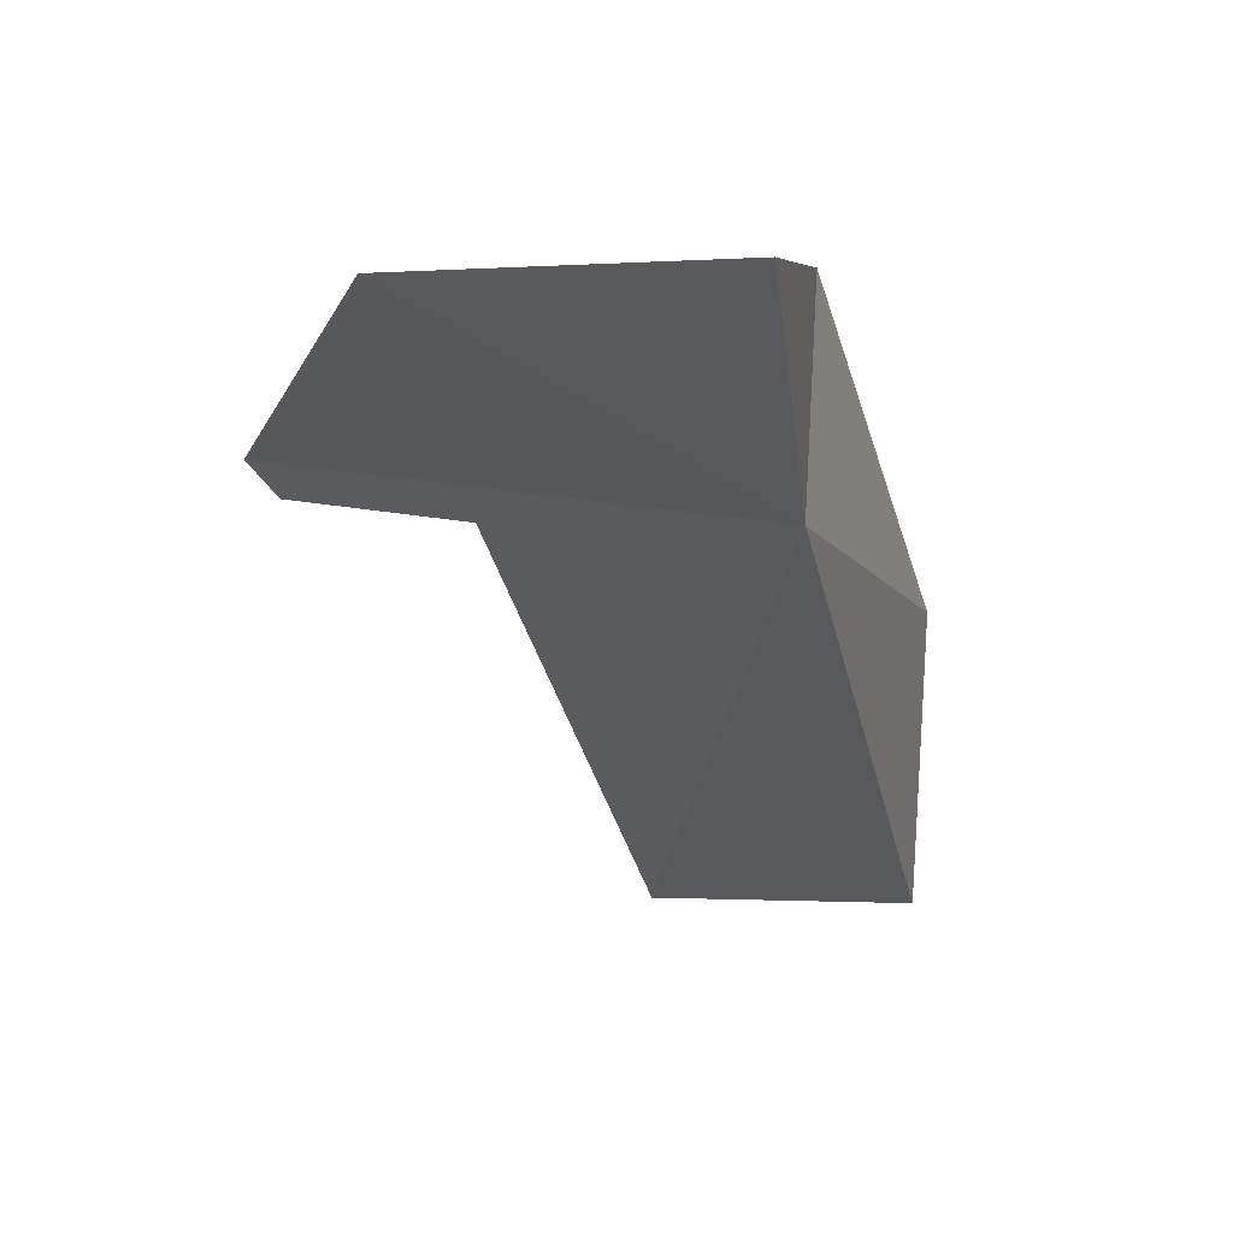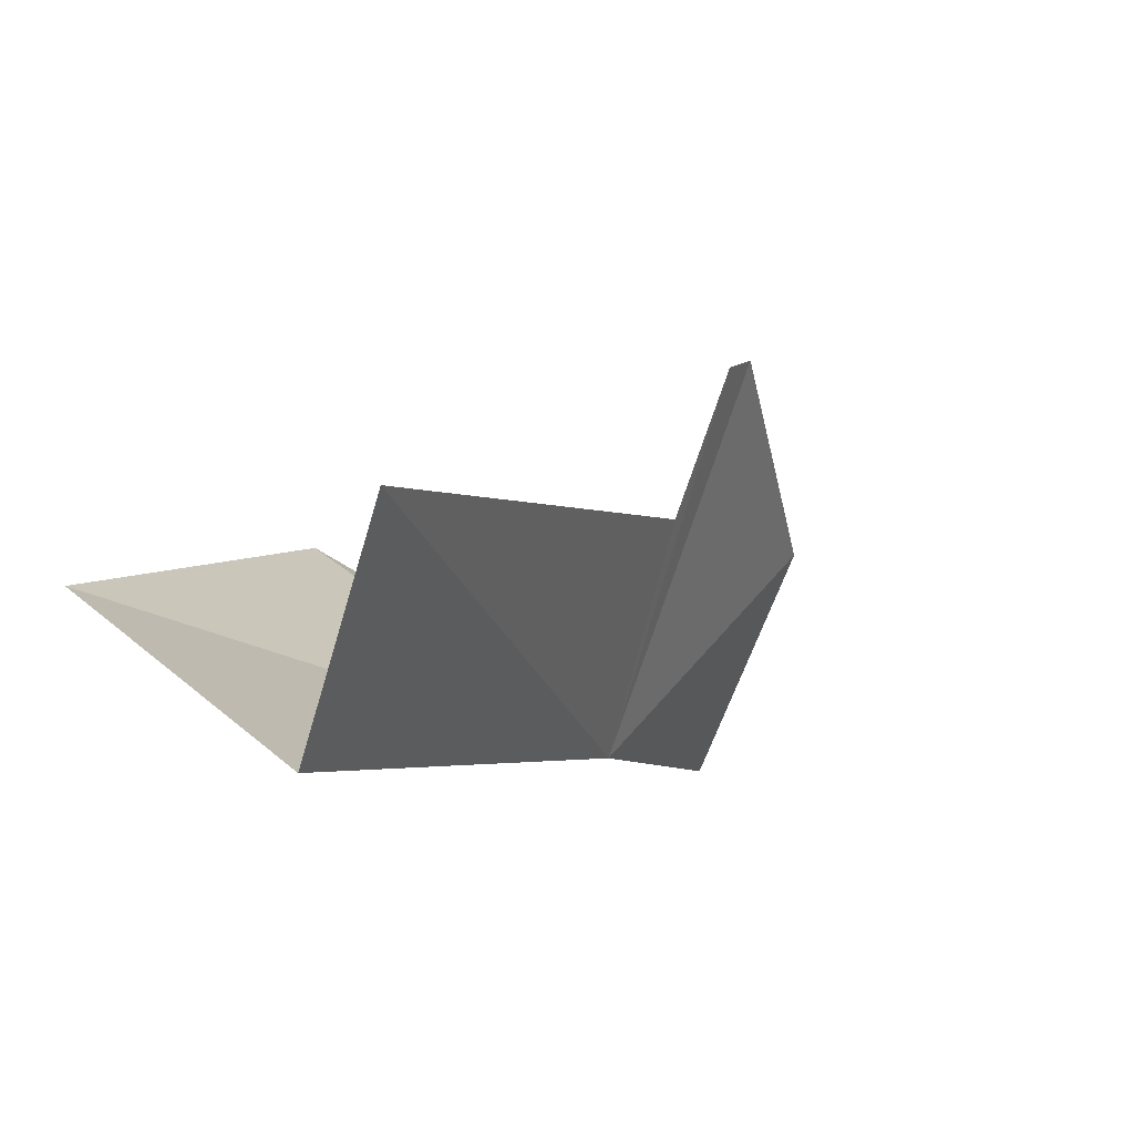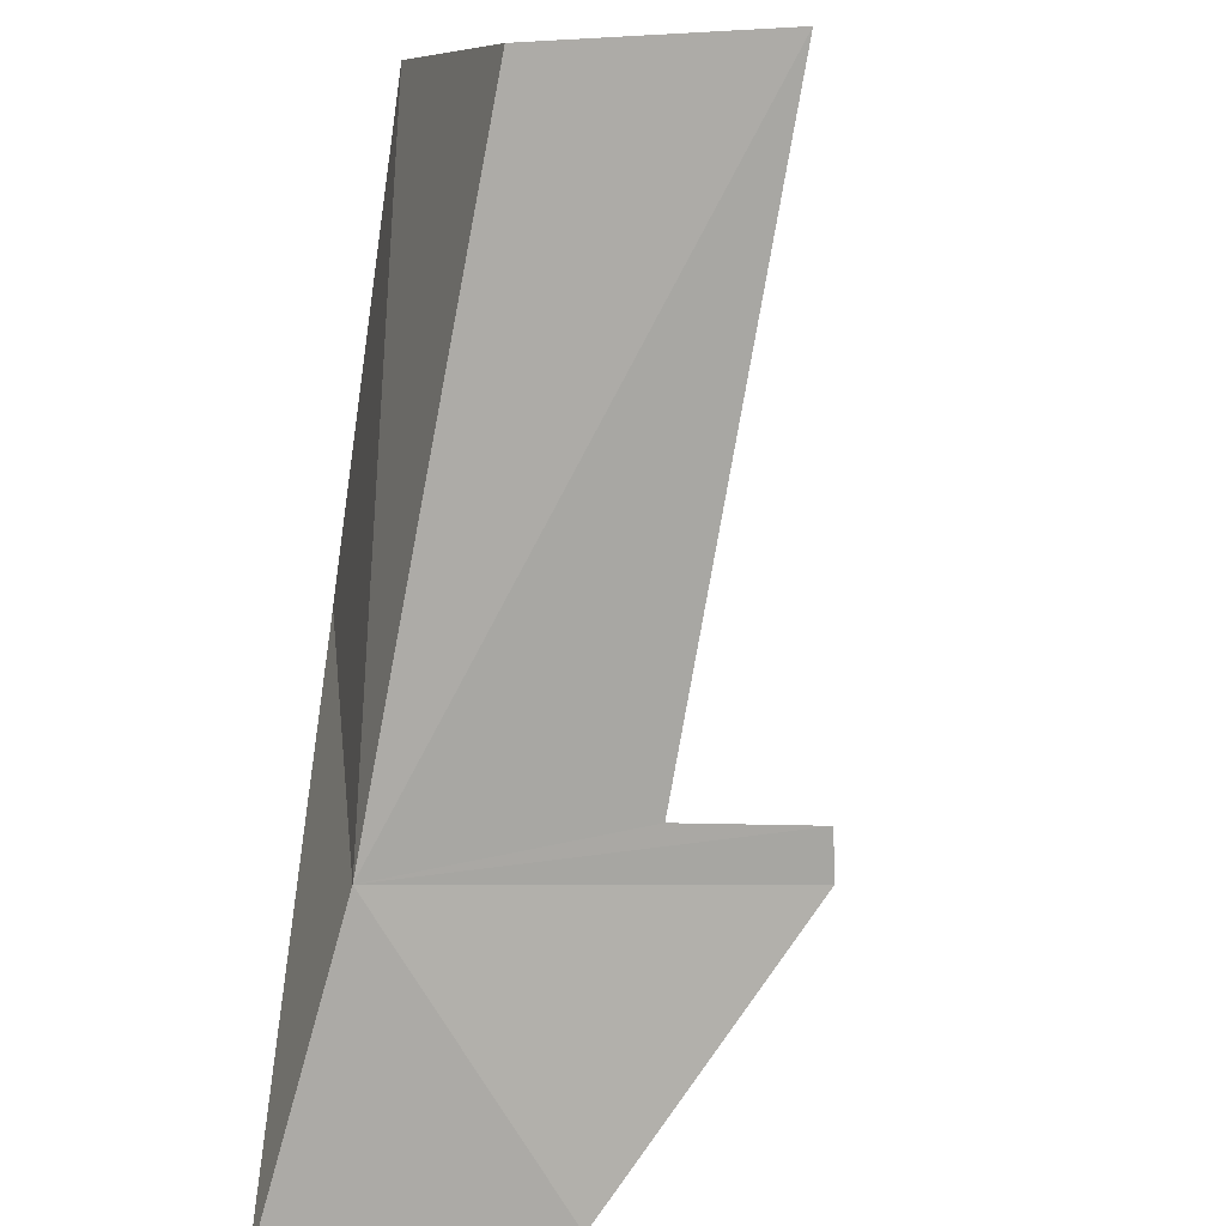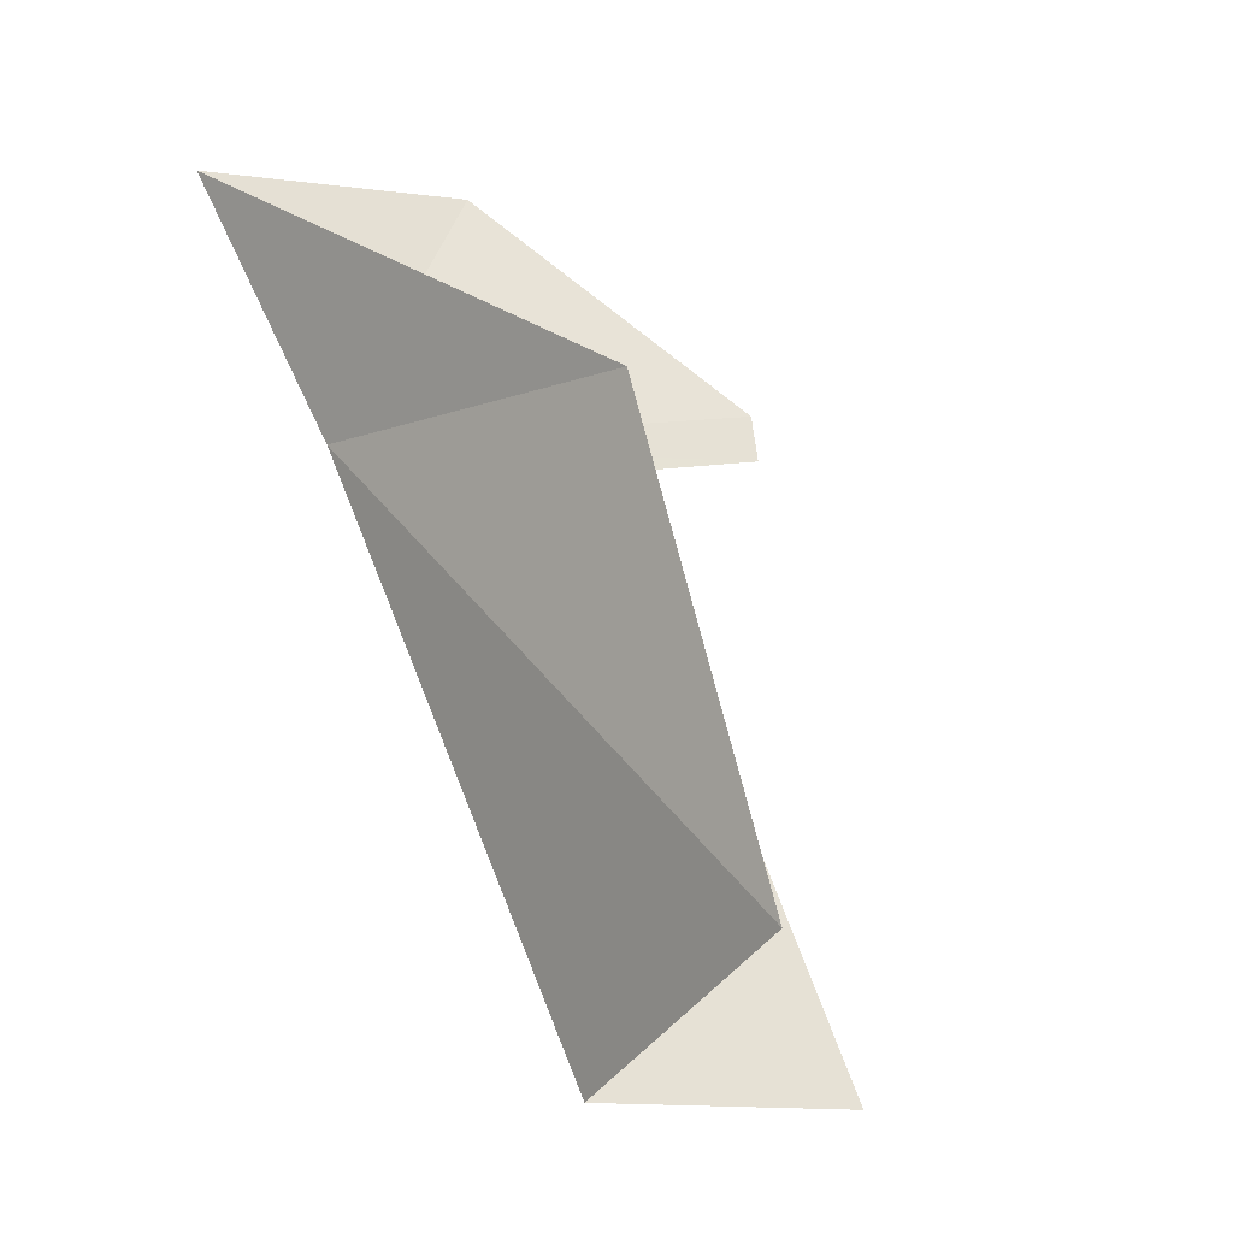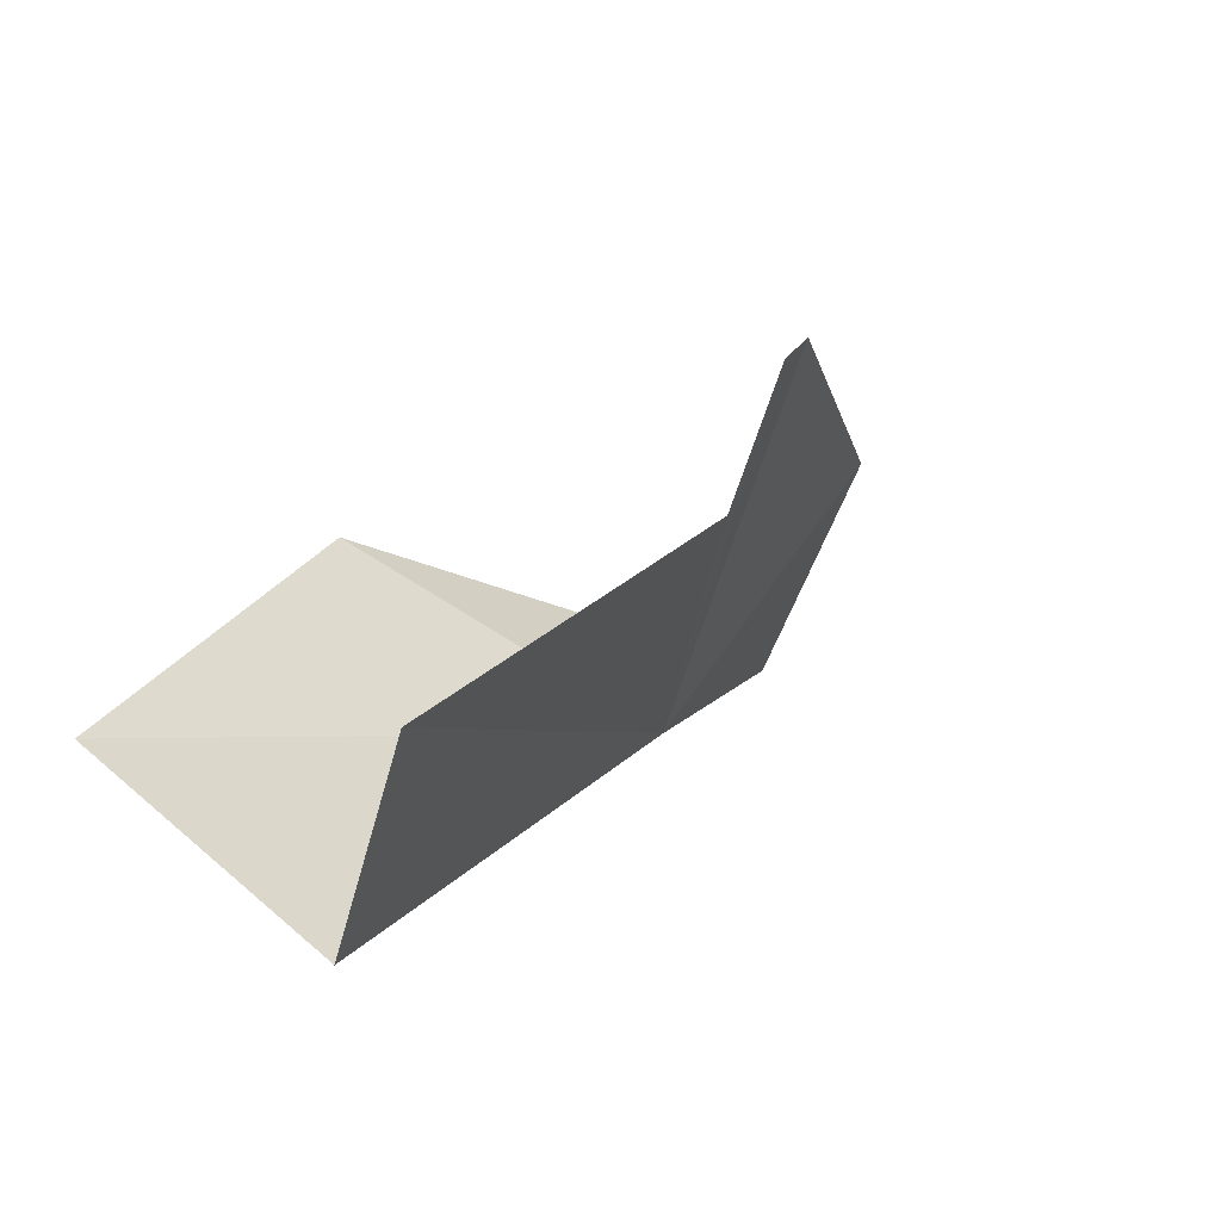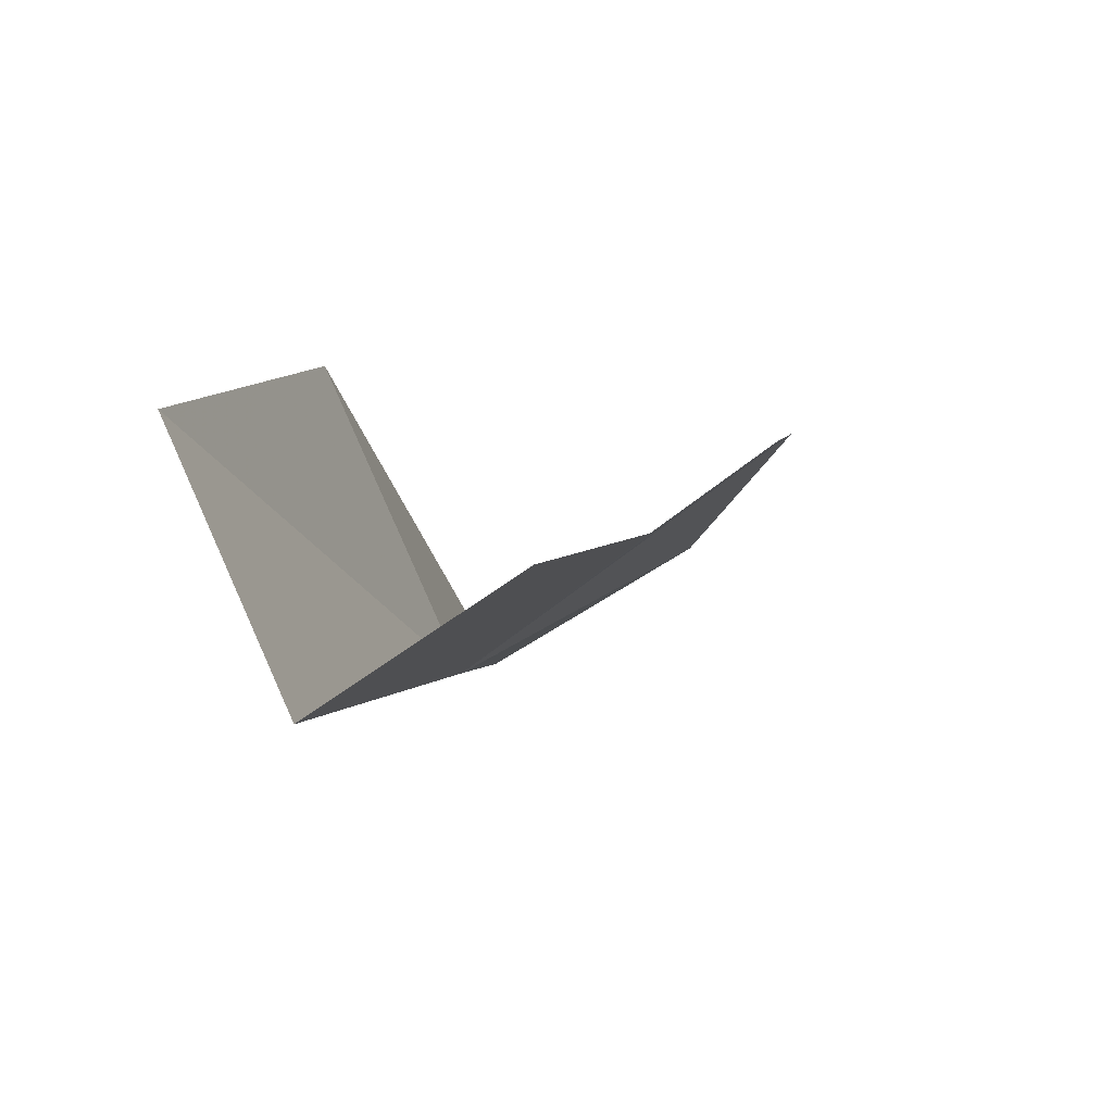
<metadata>
{"format":"obj","ext":"obj","renderer":"f3d","projection":"perspective","resolution":1024,"background":"white","views":[{"elev":-61.6,"azim":10.6,"up":"+Y"},{"elev":-73.9,"azim":-131.2,"up":"+Z"},{"elev":-52.3,"azim":164.7,"up":"+Y"},{"elev":-1.9,"azim":129.7,"up":"+Z"},{"elev":-55.8,"azim":-129.2,"up":"+Z"},{"elev":-59.8,"azim":-164.6,"up":"+Z"}]}
</metadata>
<code>
v -182.4 21.8 29.55
v -182.4 21.07 30.75
v -183.6 21.5 30.75
v -184.3 22.55 29.77
v -184.2 22.63 29.56
v -183.5 22.36 29.48
v -183.4 23.75 26.97
v -182.3 23.27 27.07
v -182.3 23.5 29.71
v -182 24.34 27.77
f 1 2 3
f 1 3 4
f 1 4 5
f 1 5 6
f 1 7 8
f 1 9 2
f 1 10 9
f 1 8 10
f 1 6 7

</code>
